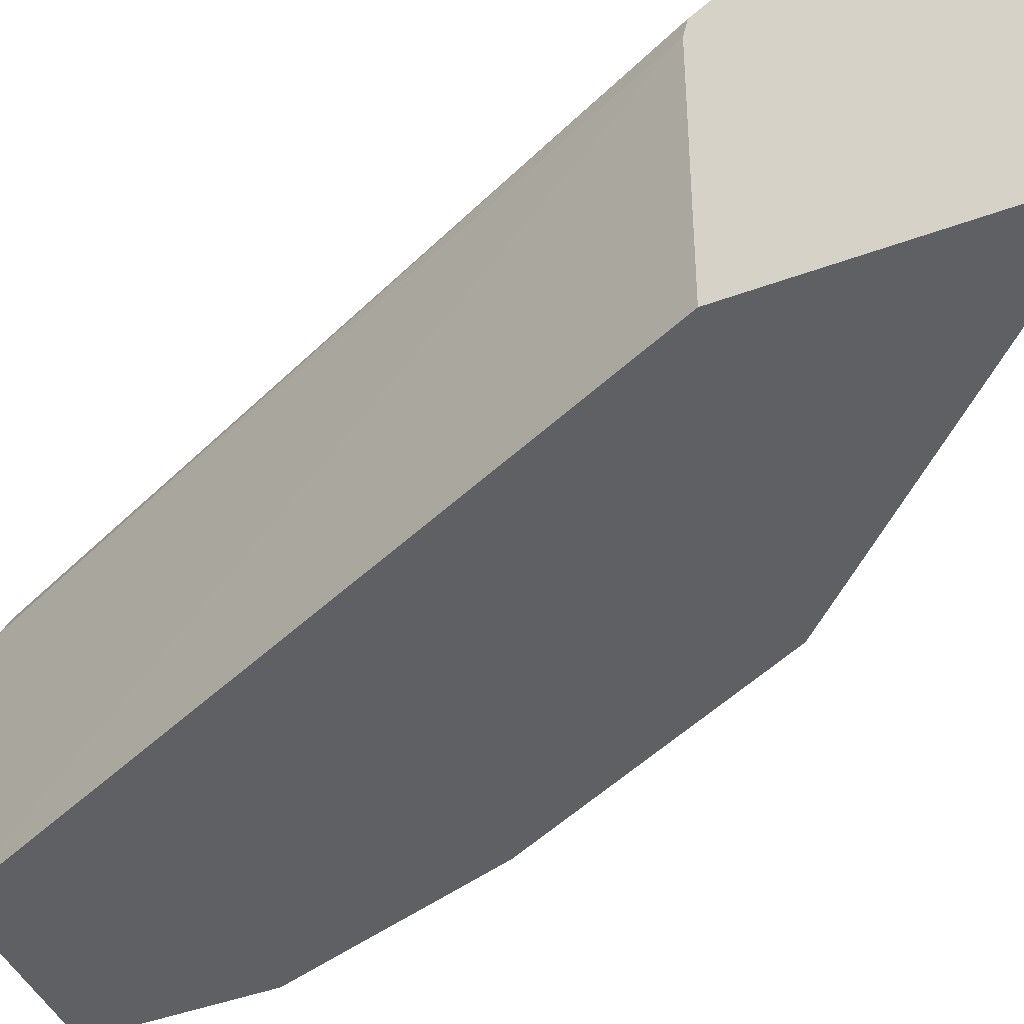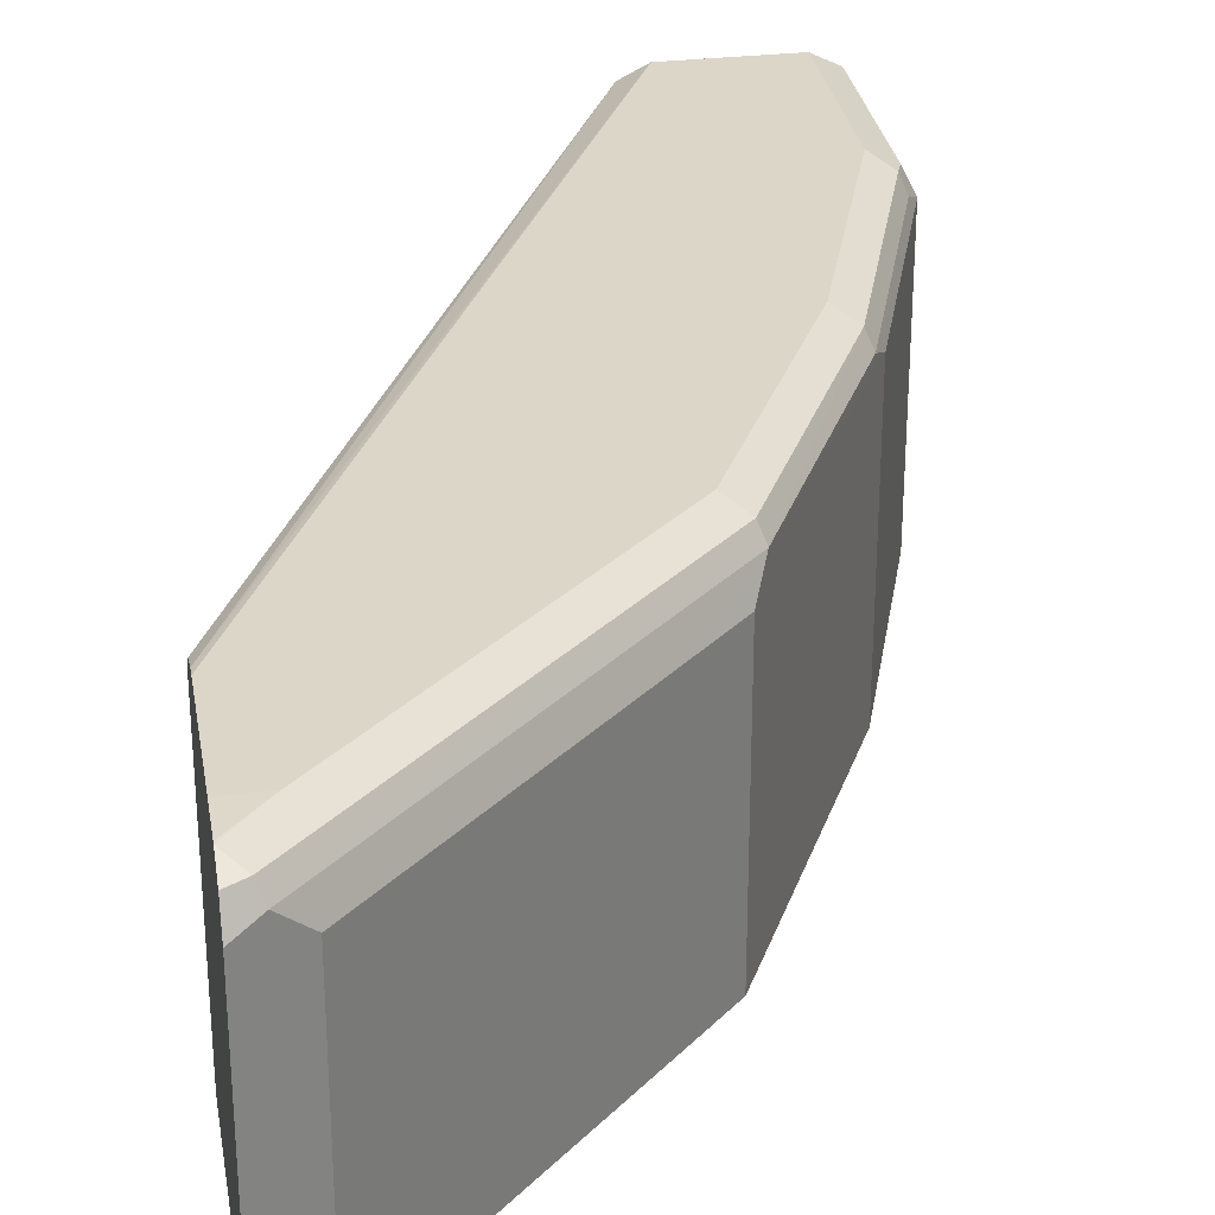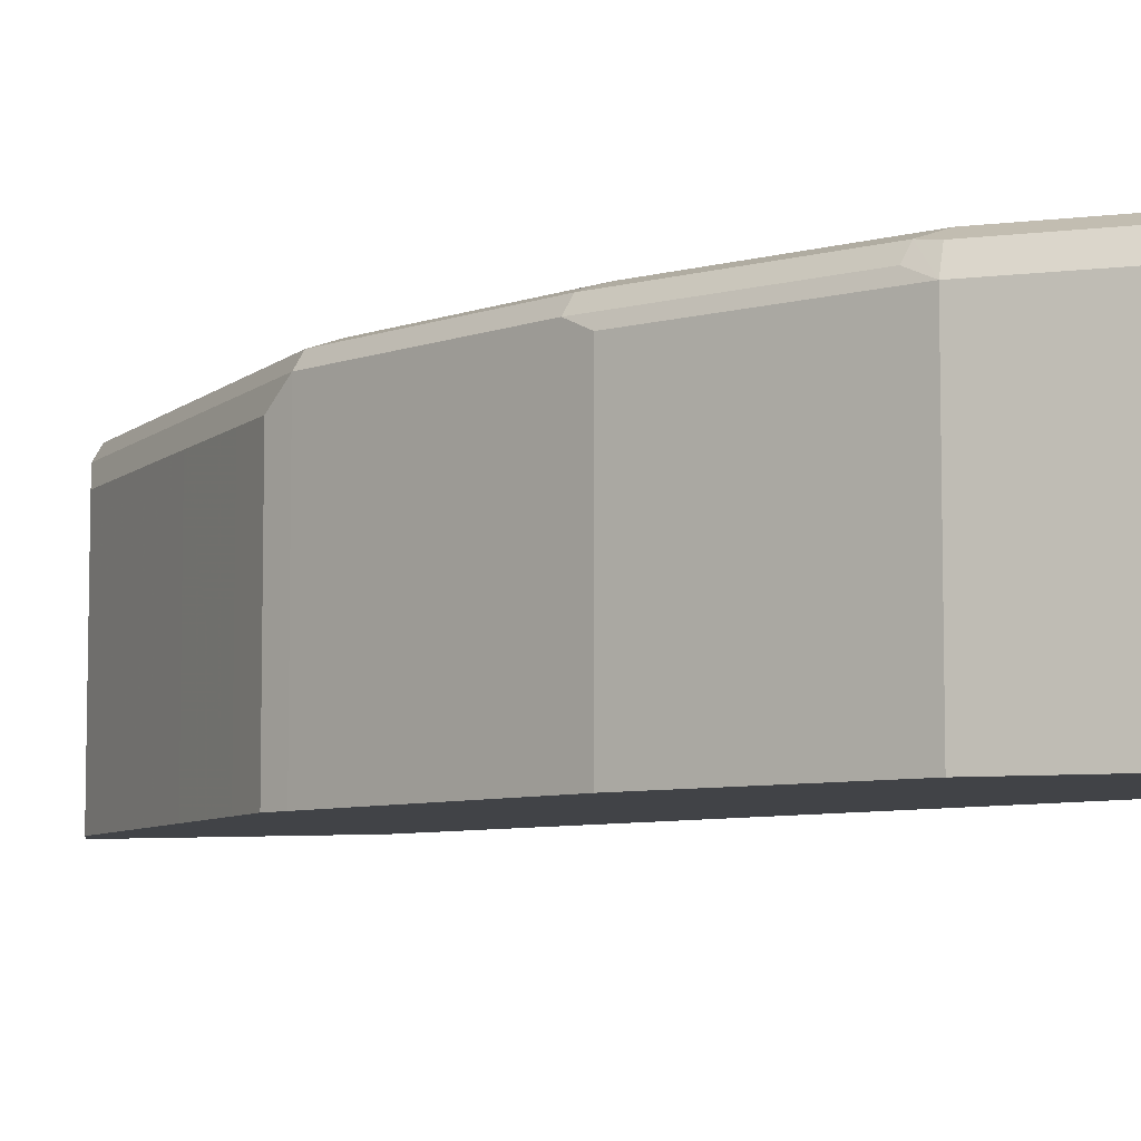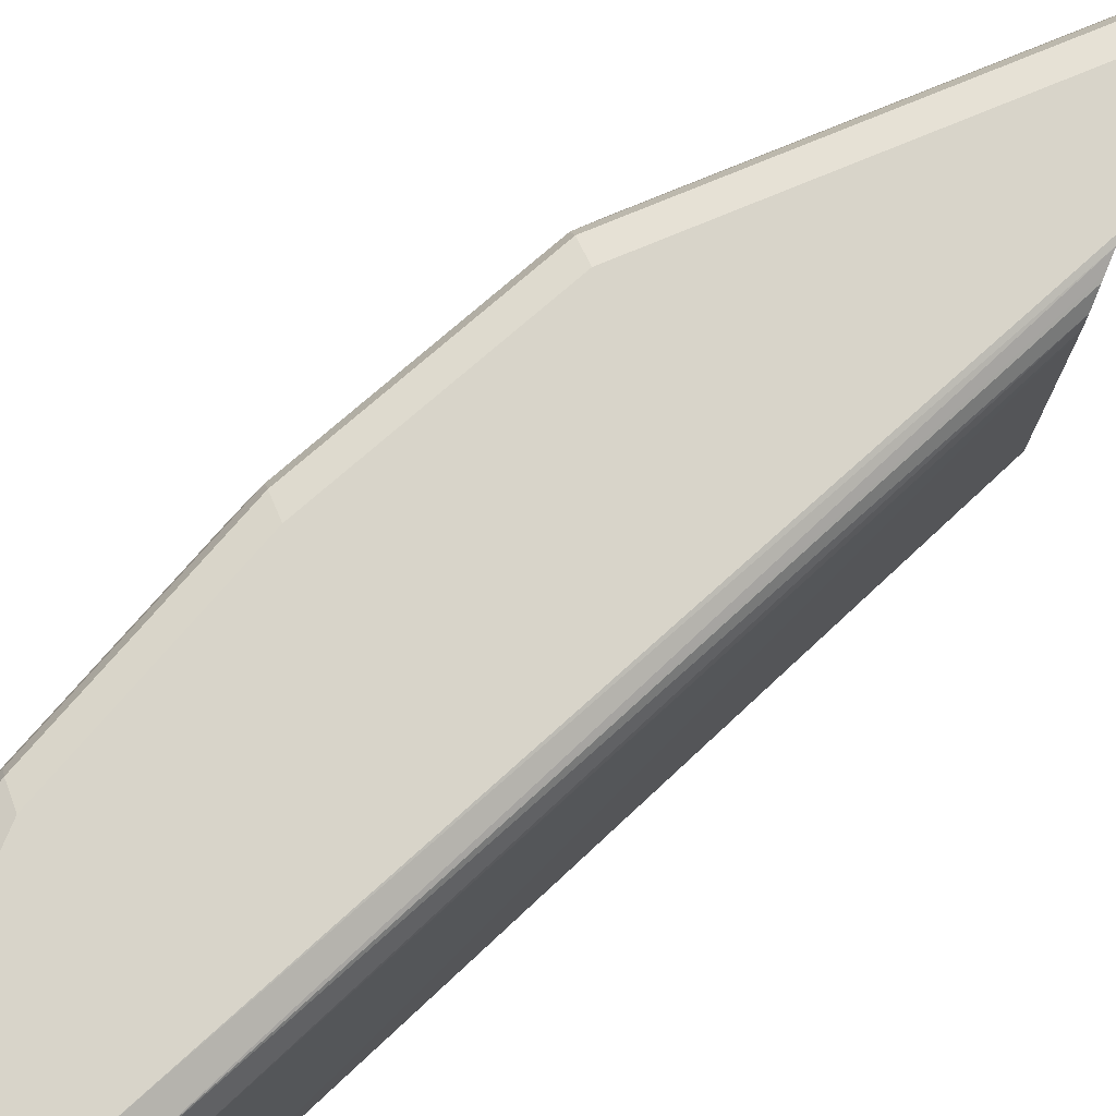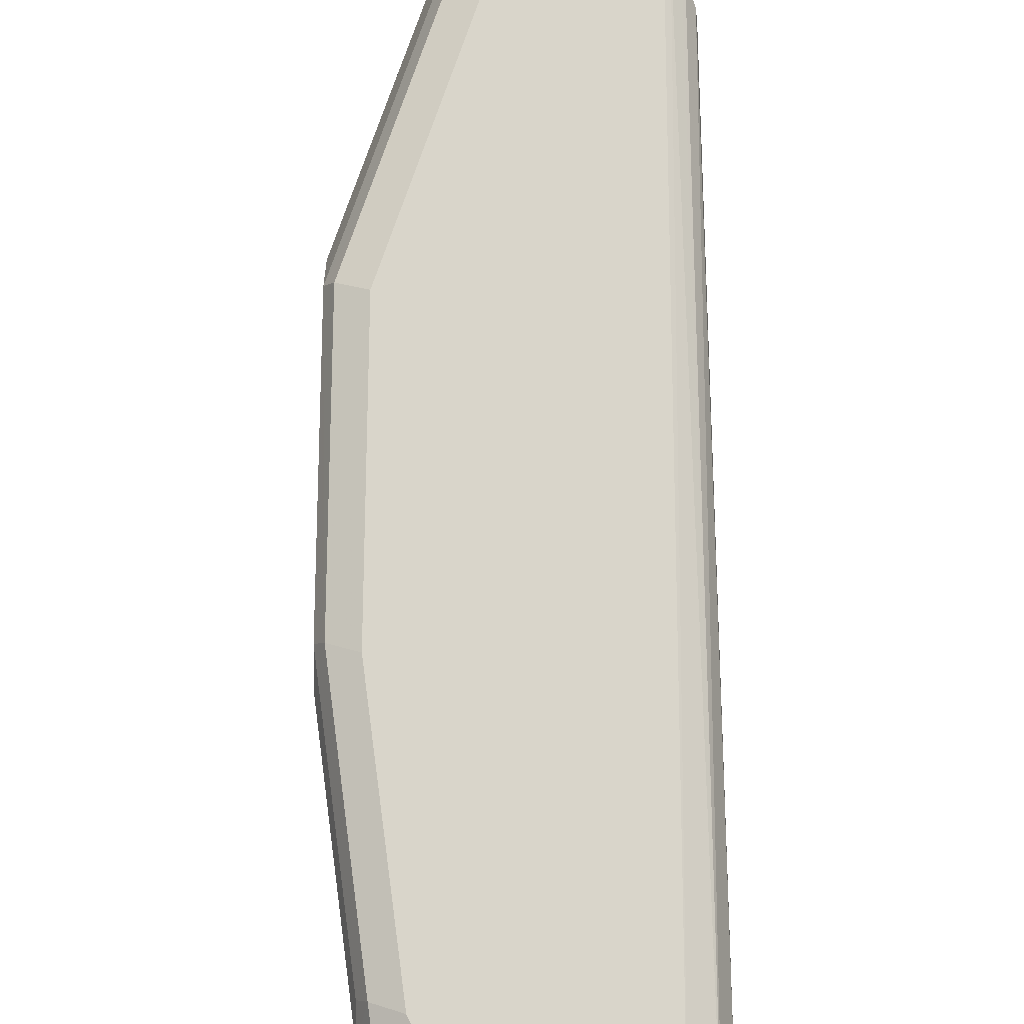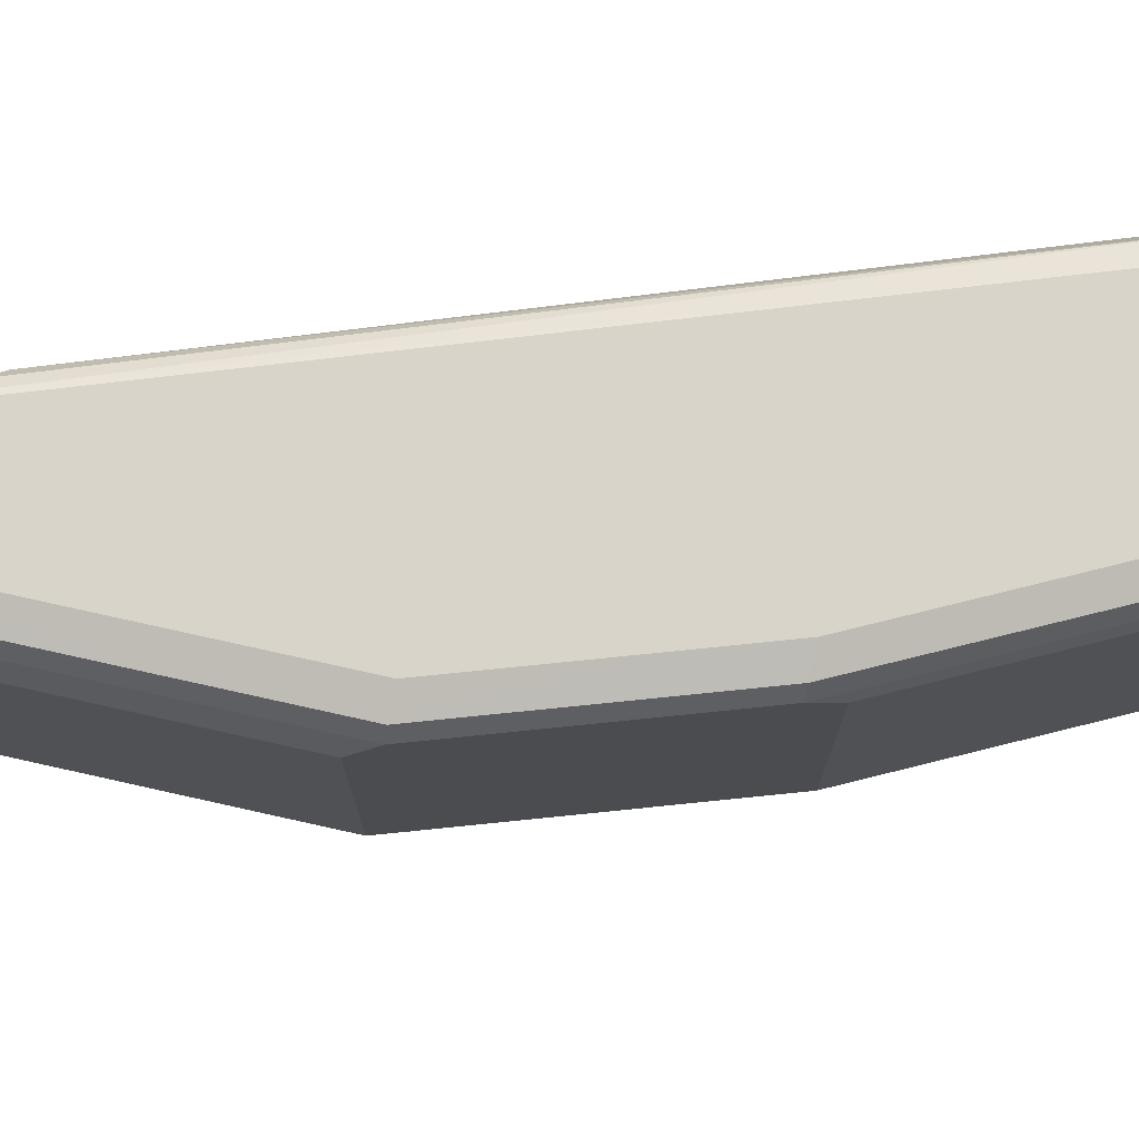
<metadata>
{"format":"obj","ext":"obj","renderer":"f3d","projection":"perspective","resolution":1024,"background":"white","views":[{"elev":-44.5,"azim":113.4,"up":"+Y"},{"elev":30.2,"azim":170.5,"up":"+Y"},{"elev":-7.0,"azim":-70.5,"up":"+Y"},{"elev":75.5,"azim":22.3,"up":"+Y"},{"elev":74.7,"azim":-26.0,"up":"+Y"},{"elev":75.1,"azim":-122.4,"up":"+Y"}]}
</metadata>
<code>
v -0.2659 -0.003677 -0.06897
v -0.2659 -0.003677 -0.1709
v -0.2659 0.1081 -0.06963
v -0.4033 -0.003677 0.2285
v -0.2686 -0.003677 -0.1696
v -0.2659 0.1096 -0.1709
v -0.2659 0.1155 -0.07147
v -0.4052 0.1091 0.2285
v -0.4831 -0.003677 0.2285
v -0.2753 -0.003677 -0.1662
v -0.2753 0.1143 -0.1662
v -0.2659 0.1196 -0.1659
v -0.2659 0.1204 -0.07886
v -0.4103 0.1194 0.2285
v -0.4831 0.1091 0.2285
v -0.4831 -0.003677 0.1558
v -0.2857 -0.003677 -0.161
v -0.2883 0.1208 -0.148
v -0.2727 0.1208 -0.1636
v -0.2857 0.1039 -0.161
v -0.348 0.1039 -0.09868
v -0.3688 0.1143 -0.07272
v -0.3506 0.1208 -0.0857
v -0.2659 0.1242 -0.1568
v -0.2659 0.1212 -0.08132
v -0.4207 0.1247 0.2285
v -0.2659 0.1237 -0.08875
v -0.4779 0.1195 0.2285
v -0.4831 0.1091 0.1558
v -0.4519 -0.003677 0.0623
v -0.348 -0.003677 -0.09868
v -0.2805 0.1247 -0.1403
v -0.3792 0.1039 -0.06752
v -0.4 0.1143 -0.04156
v -0.3273 0.1247 -0.09348
v -0.3818 0.1208 -0.05454
v -0.2659 0.1243 -0.1558
v -0.4675 0.1247 0.2285
v -0.2659 0.1247 -0.09348
v -0.4779 0.1195 0.1558
v -0.4753 0.1208 0.148
v -0.4779 0.1143 0.1454
v -0.4519 0.1091 0.0623
v -0.44 -0.003677 0.03849
v -0.3792 -0.003677 -0.06752
v -0.2659 0.1247 -0.1403
v -0.3948 0.1039 -0.05192
v -0.4363 0.1091 0.03114
v -0.4467 0.1143 0.05194
v -0.4441 0.1208 0.05452
v -0.3974 0.1208 -0.03894
v -0.4 -0.003677 -0.04156
v -0.3896 0.1247 -0.03115
v -0.4675 0.1247 0.1558
v -0.4363 0.1247 0.0623
v -0.4623 0.1143 0.09867
v -0.3948 -0.003677 -0.05192
v -0.4207 0.1247 0.03114
f 26 32 35
f 26 39 46
f 26 46 32
f 26 35 53
f 28 54 40
f 26 58 55
f 26 55 54
f 26 54 38
f 28 38 54
f 26 53 58
f 26 27 39
f 18 32 19
f 23 53 35
f 23 36 53
f 23 35 32
f 22 36 23
f 22 34 36
f 21 34 22
f 21 33 34
f 21 45 33
f 21 31 45
f 19 32 24
f 18 23 32
f 29 40 41
f 24 32 37
f 29 41 42
f 34 47 57
f 29 56 43
f 17 21 20
f 51 58 53
f 51 55 58
f 50 55 51
f 49 56 50
f 43 48 44
f 43 56 49
f 41 56 42
f 41 50 56
f 41 55 50
f 41 54 55
f 40 54 41
f 29 42 56
f 36 51 53
f 34 57 52
f 34 51 36
f 34 50 51
f 34 49 50
f 34 43 49
f 34 48 43
f 34 44 48
f 33 57 47
f 33 45 57
f 33 47 34
f 32 46 37
f 30 43 44
f 34 52 44
f 17 31 21
f 11 21 22
f 16 29 43
f 1 5 2
f 1 10 5
f 1 17 10
f 1 31 17
f 1 45 31
f 1 57 45
f 1 52 57
f 1 44 52
f 1 30 44
f 1 16 30
f 1 9 16
f 2 5 6
f 1 4 9
f 1 7 3
f 1 13 7
f 1 25 13
f 16 43 30
f 1 39 27
f 1 46 39
f 1 37 46
f 1 24 37
f 1 12 24
f 1 6 12
f 1 2 6
f 1 3 4
f 3 7 8
f 1 27 25
f 4 8 14
f 3 8 4
f 15 40 29
f 15 28 40
f 14 27 26
f 13 25 14
f 12 19 24
f 11 23 18
f 11 22 23
f 11 20 21
f 11 19 12
f 11 18 19
f 10 20 11
f 14 25 27
f 9 29 16
f 4 14 26
f 10 17 20
f 4 26 38
f 4 28 15
f 4 15 9
f 4 38 28
f 5 11 6
f 6 11 12
f 7 13 14
f 7 14 8
f 9 15 29
f 5 10 11

</code>
